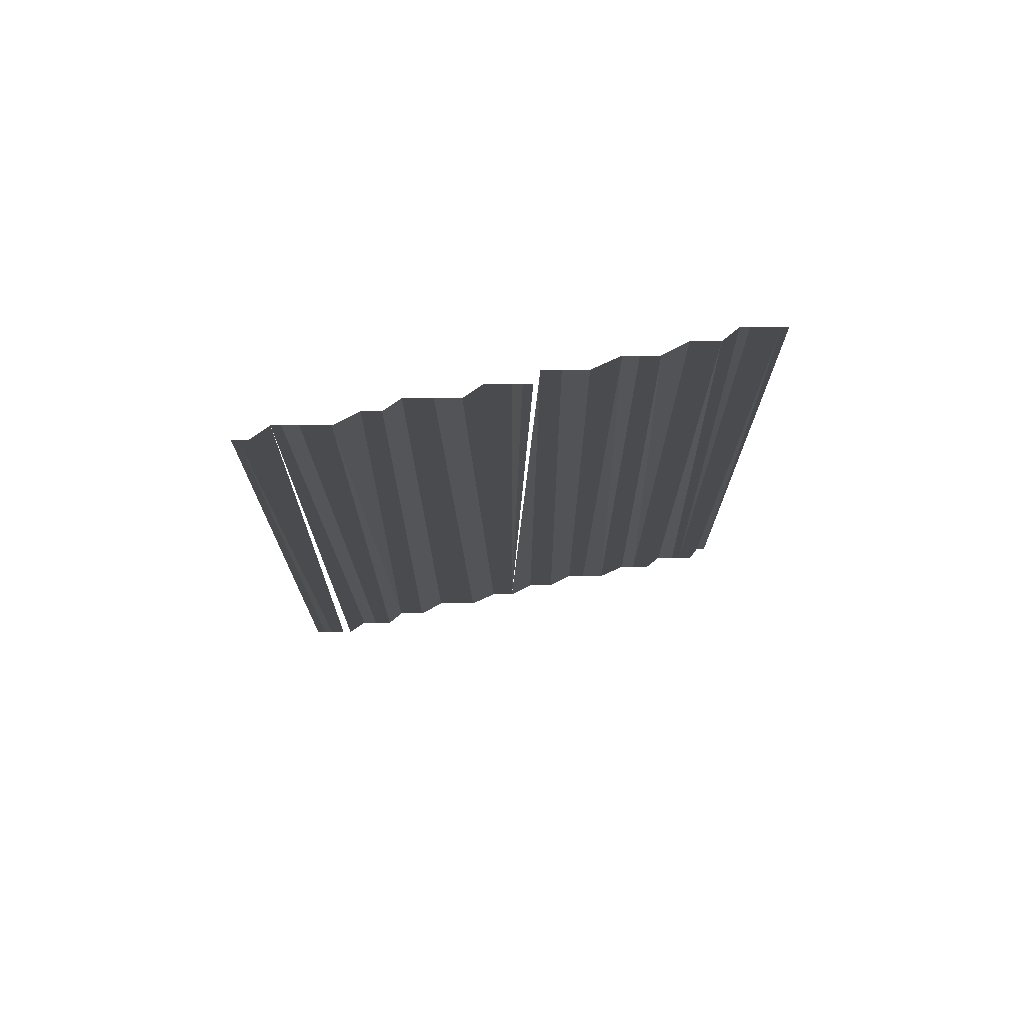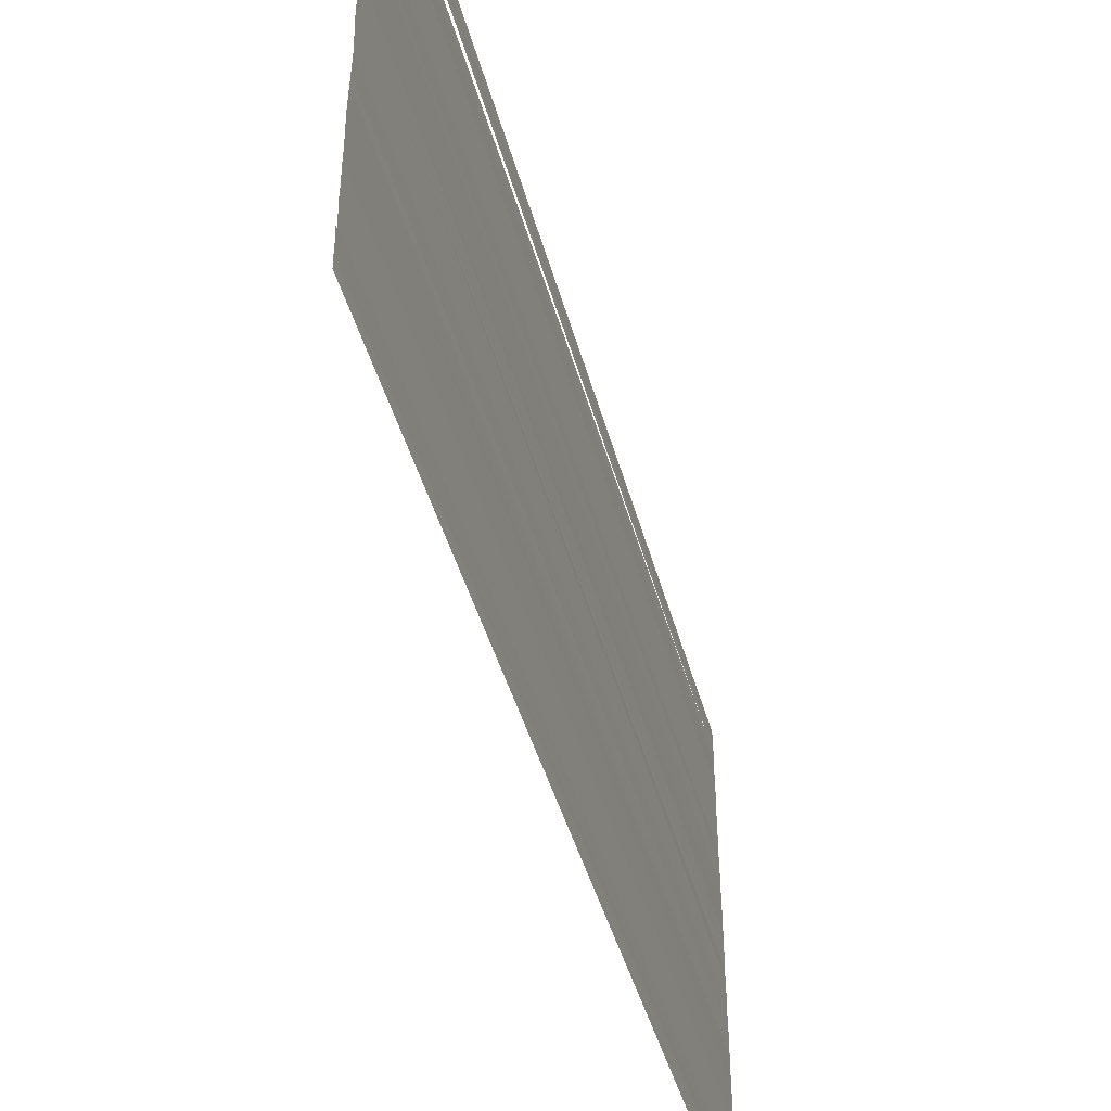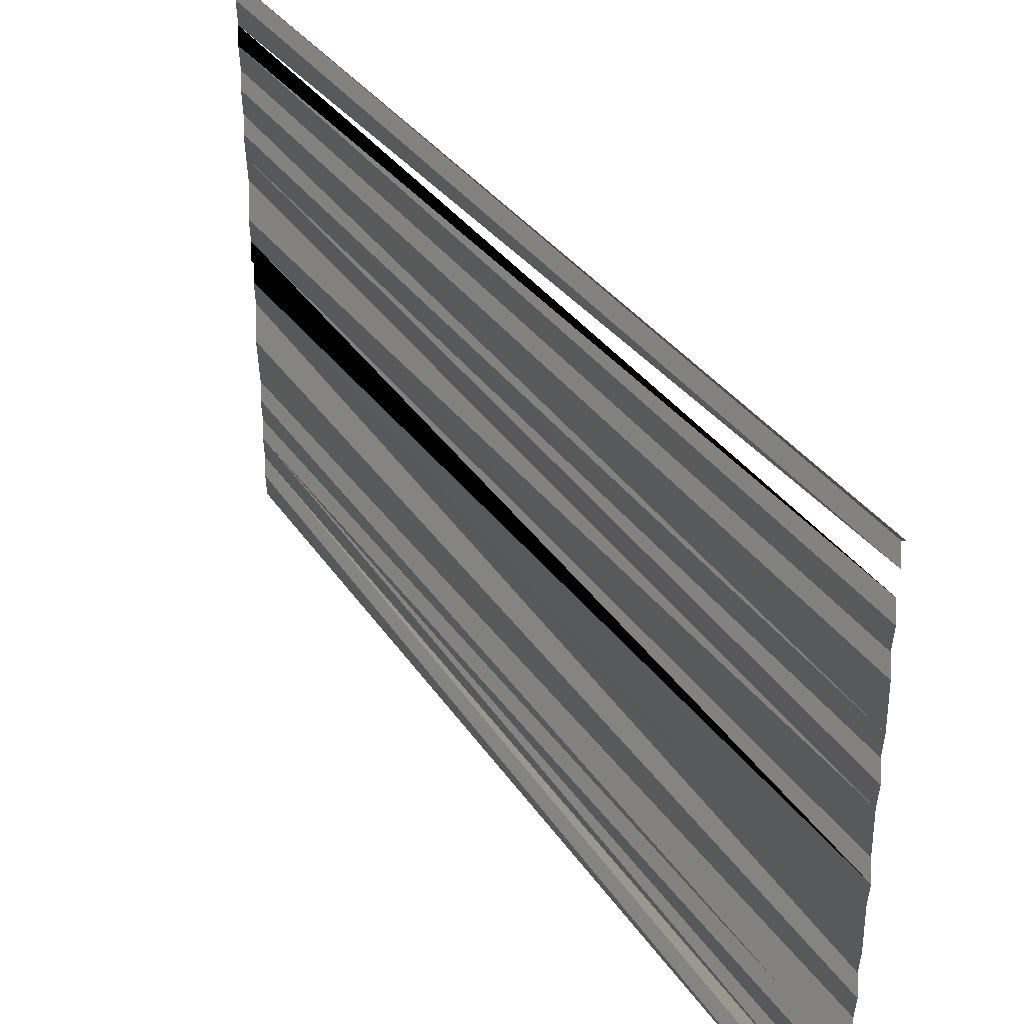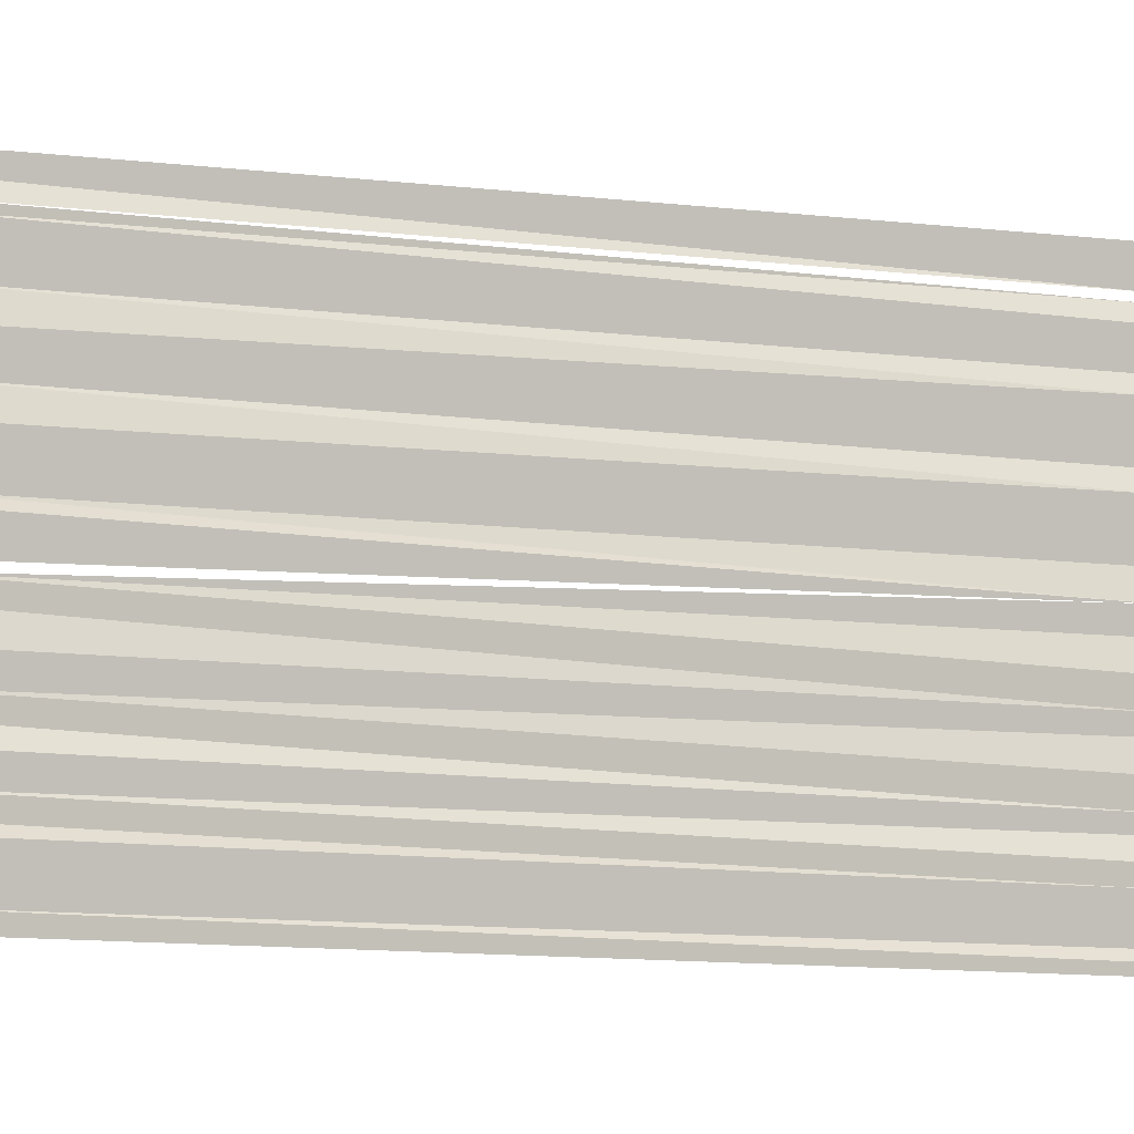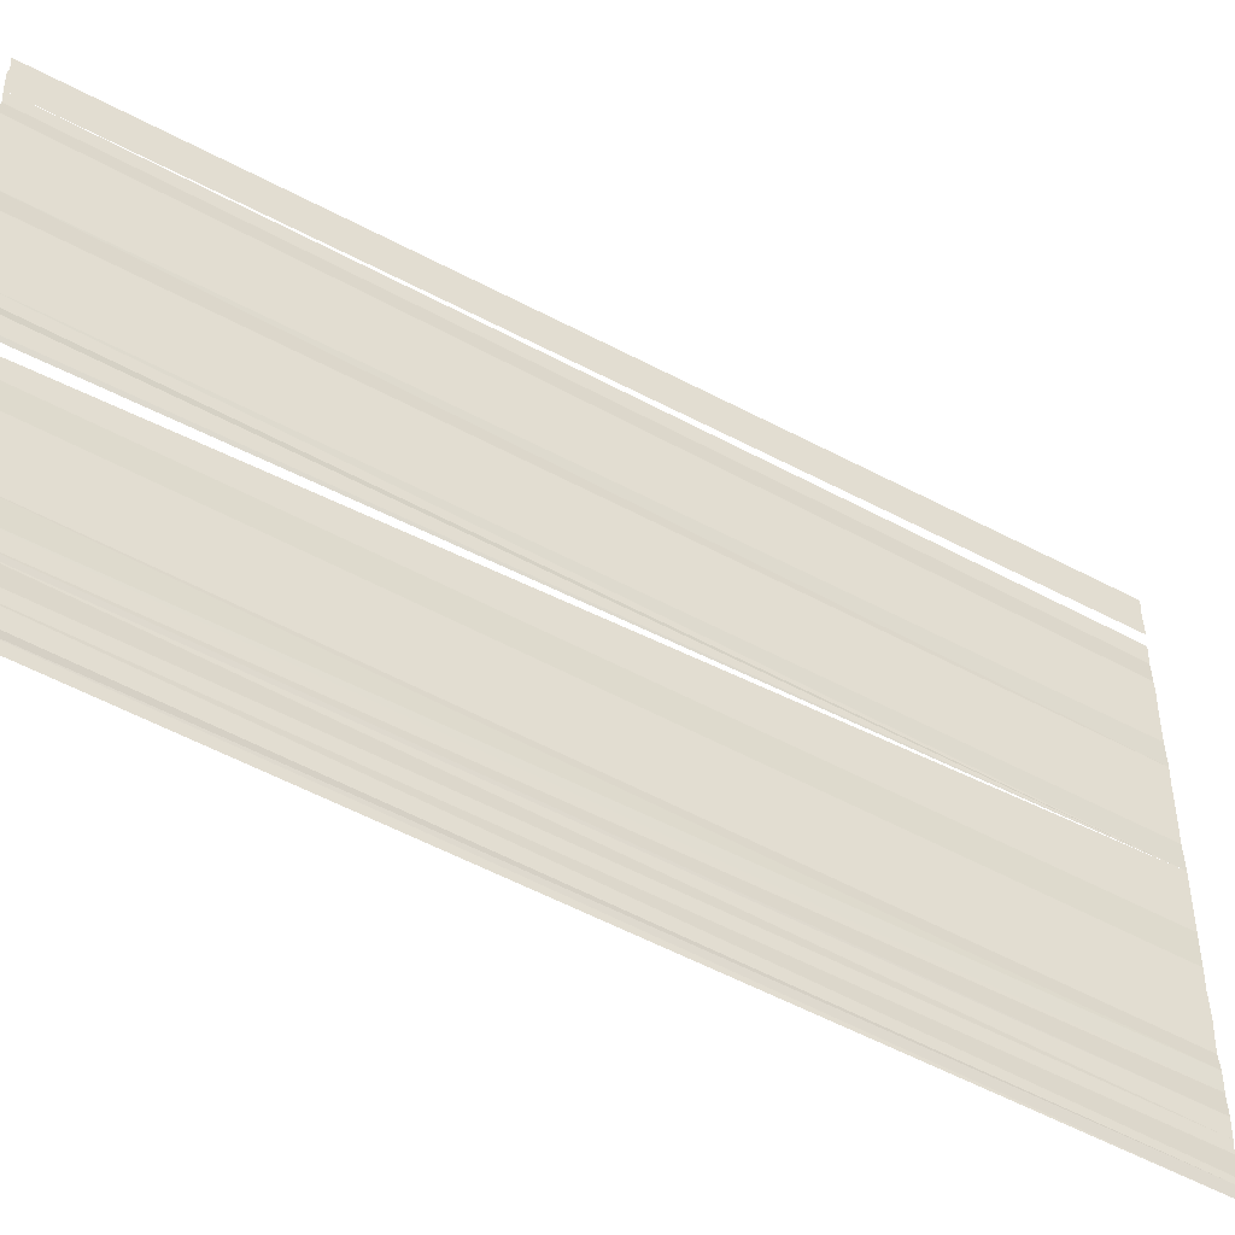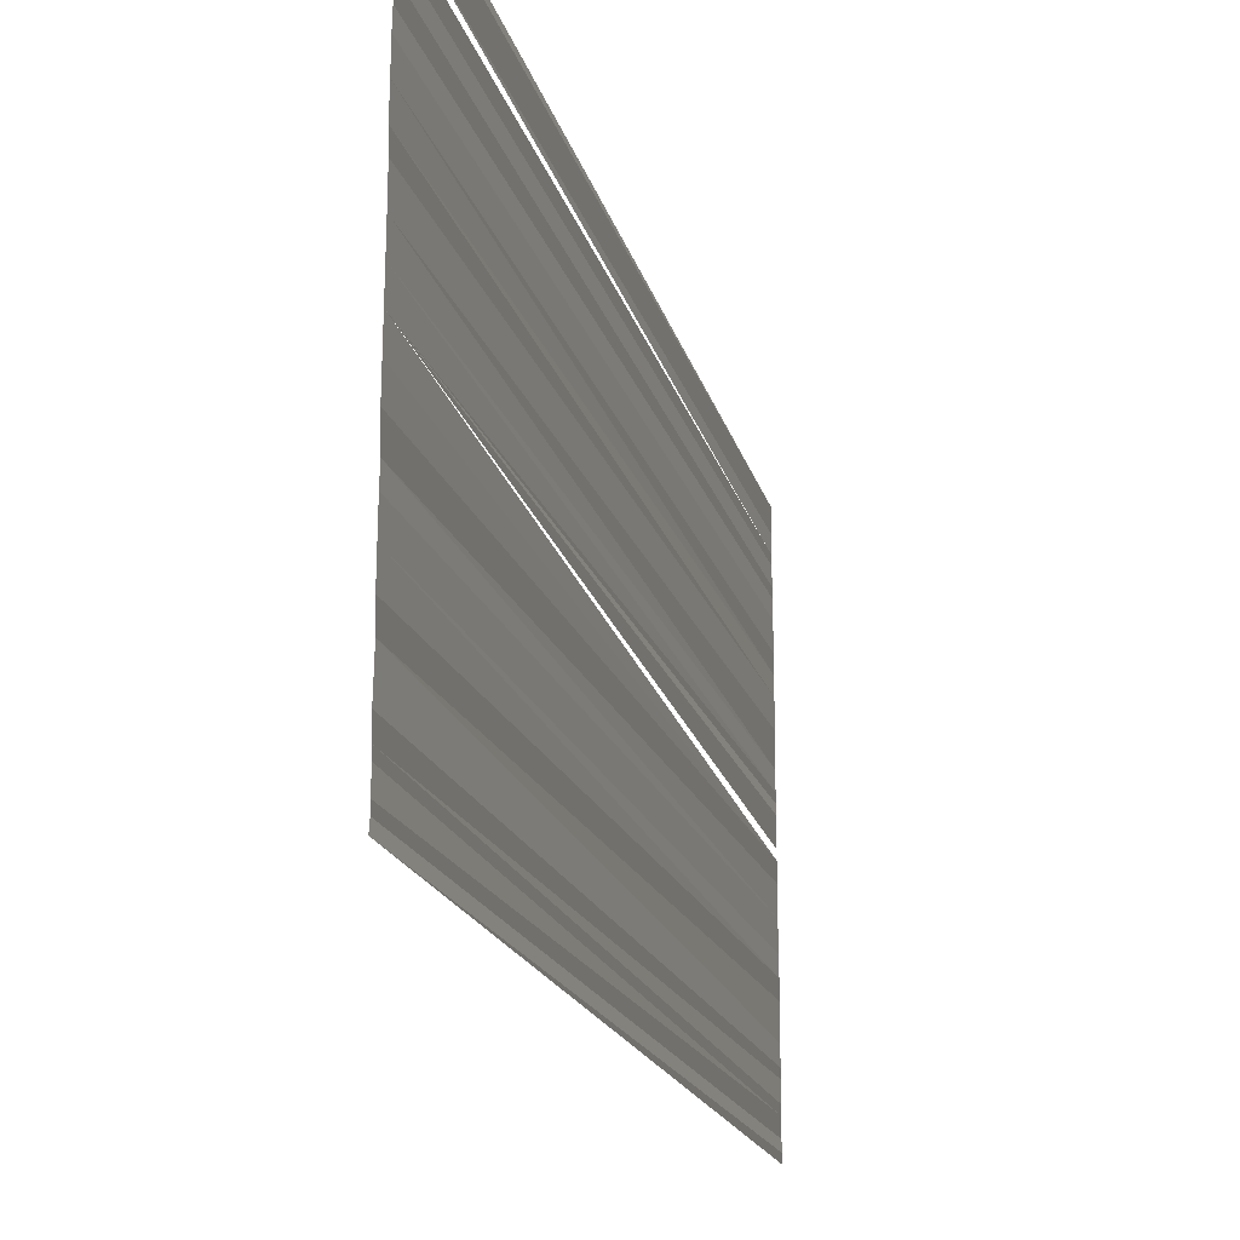
<metadata>
{"format":"obj","ext":"obj","renderer":"f3d","projection":"perspective","resolution":1024,"background":"white","views":[{"elev":75.6,"azim":77.5,"up":"+Y"},{"elev":-47.6,"azim":16.4,"up":"+Z"},{"elev":35.1,"azim":-30.0,"up":"+Z"},{"elev":-9.2,"azim":-110.0,"up":"+Z"},{"elev":-47.5,"azim":-121.8,"up":"+Z"},{"elev":-20.5,"azim":14.2,"up":"+Z"}]}
</metadata>
<code>
o 325
v 2216 1874 14.08
v 2216 1874 14.08
v 2216 1874 14.08
v 2216 1874 14.08
v 2216 1874 14.08
v 2216 1874 14.08
v 2216 1874 14.08
v 2216 1874 14.08
v 2216 1874 14.08
v 2216 1874 14.08
v 2216 1874 14.08
v 2216 1874 14.08
v 2216 1874 14.08
v 2216 1874 14.08
v 2216 1874 14.08
v 2216 1874 14.08
v 2216 1874 14.08
v 2216 1874 14.08
v 2216 1874 14.08
v 2216 1874 14.08
v 2216 1874 14.08
v 2216 1874 14.08
v 2216 1874 14.08
v 2216 1874 14.08
v 2216 1874 14.08
v 2216 1874 14.08
v 2216 1874 14.08
v 2216 1874 14.08
v 2216 1874 14.08
v 2216 1874 14.08
v 2216 1874 14.08
v 2216 1874 14.08
v 2216 1874 14.08
v 2216 1874 14.08
v 2216 1874 14.08
v 2216 1874 14.08
v 2216 1874 14.08
v 2216 1874 14.08
v 2216 1874 14.08
v 2216 1874 14.08
v 2216 1874 14.08
v 2216 1874 14.08
v 2216 1874 14.08
v 2216 1874 14.08
v 2216 1874 14.08
v 2216 1874 14.08
v 2216 1874 14.08
v 2216 1874 14.08
v 2216 1874 14.08
v 2216 1874 14.08
v 2216 1874 14.08
v 2216 1874 14.08
v 2216 1874 14.08
v 2216 1874 14.08
v 2216 1874 14.08
v 2216 1874 14.08
v 2216 1874 14.08
v 2216 1874 14.08
v 2216 1874 14.08
v 2216 1874 14.08
v 2216 1874 14.08
v 2216 1874 14.08
f 1 2 3
f 3 2 4
f 3 4 5
f 5 4 6
f 5 6 7
f 7 6 8
f 9 8 10
f 9 10 11
f 11 10 12
f 11 12 13
f 13 12 14
f 13 14 15
f 15 14 16
f 15 16 17
f 17 16 18
f 17 18 19
f 19 18 20
f 19 20 21
f 21 20 22
f 21 22 23
f 23 22 24
f 23 24 25
f 25 24 26
f 25 26 27
f 27 26 28
f 27 28 29
f 28 30 29
f 30 31 29
f 31 32 29
f 32 33 29
f 33 34 29
f 35 36 29
f 35 37 36
f 38 37 35
f 38 39 37
f 40 39 38
f 40 41 39
f 42 41 40
f 42 43 41
f 44 43 42
f 44 45 43
f 46 45 44
f 46 47 45
f 48 47 46
f 48 49 47
f 50 49 48
f 50 51 49
f 52 51 50
f 52 53 51
f 54 53 52
f 54 55 53
f 56 55 54
f 56 57 55
f 58 57 56
f 58 59 57
f 60 59 58
f 60 61 59
f 62 61 60

</code>
